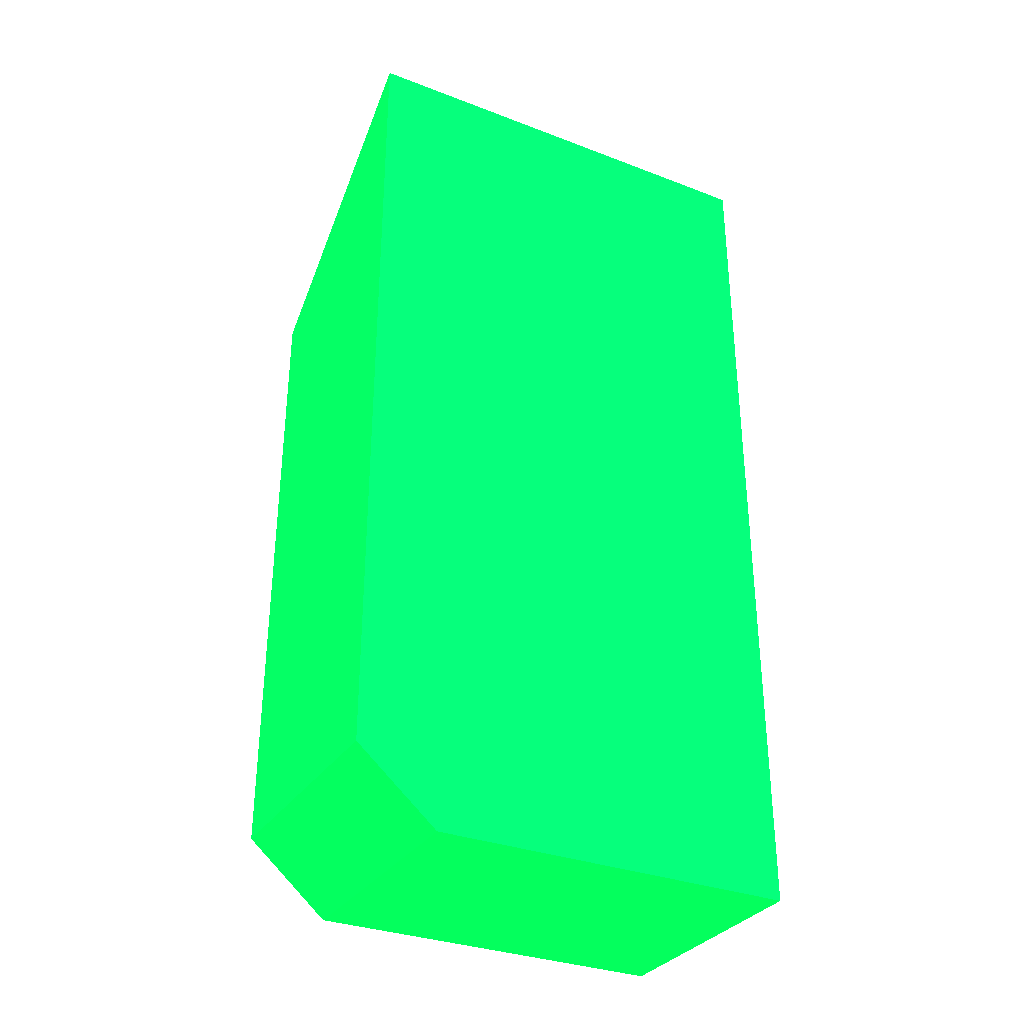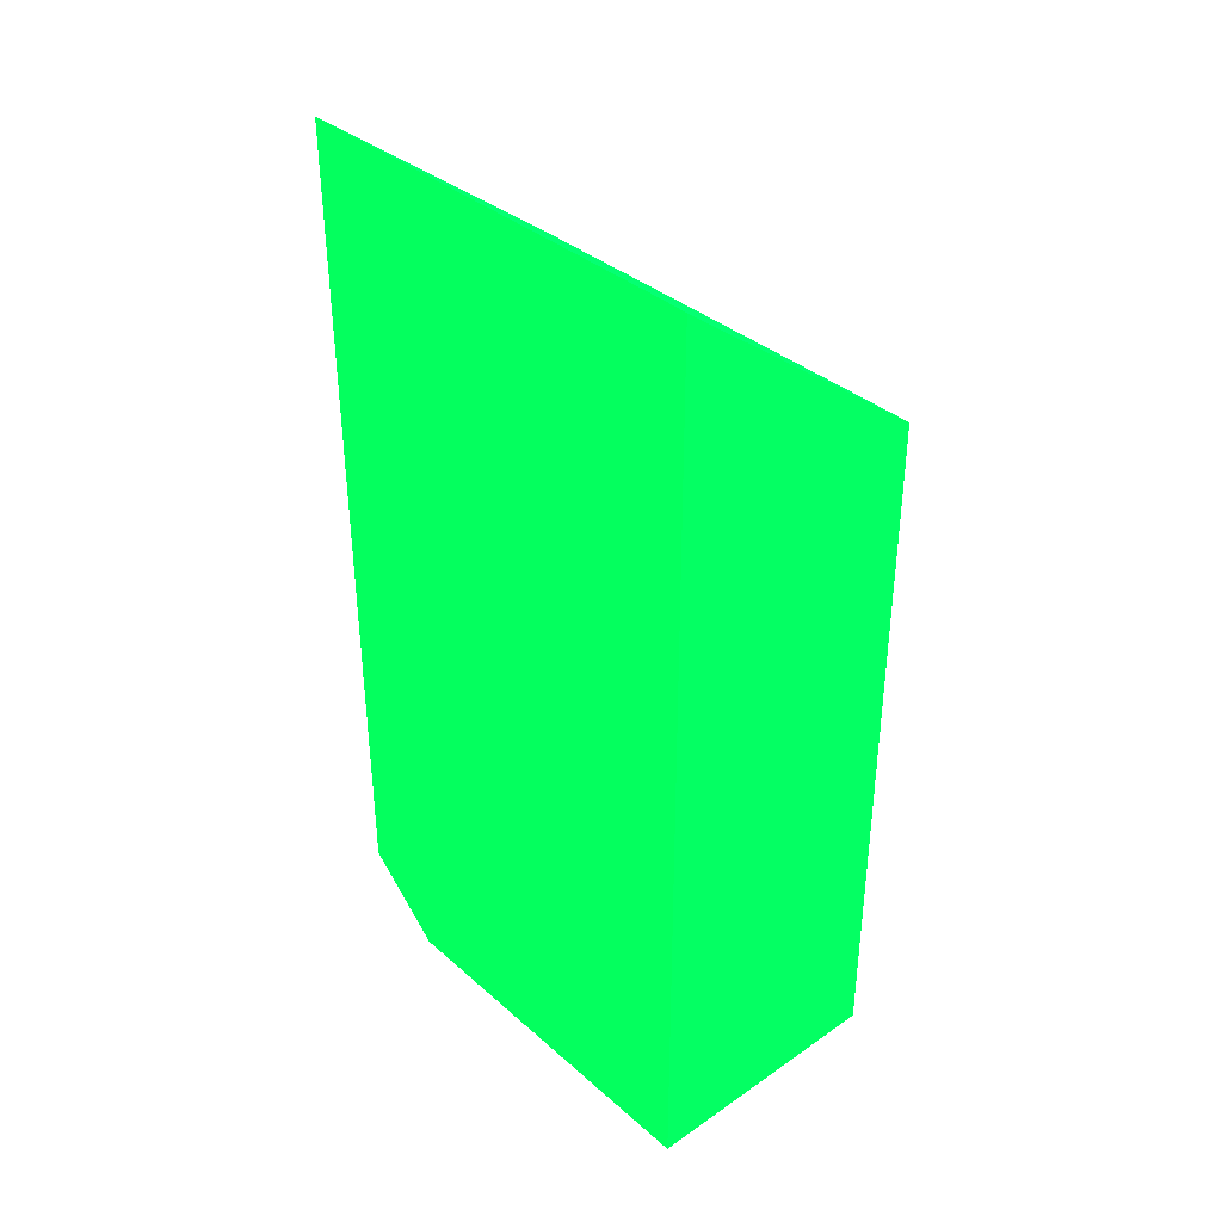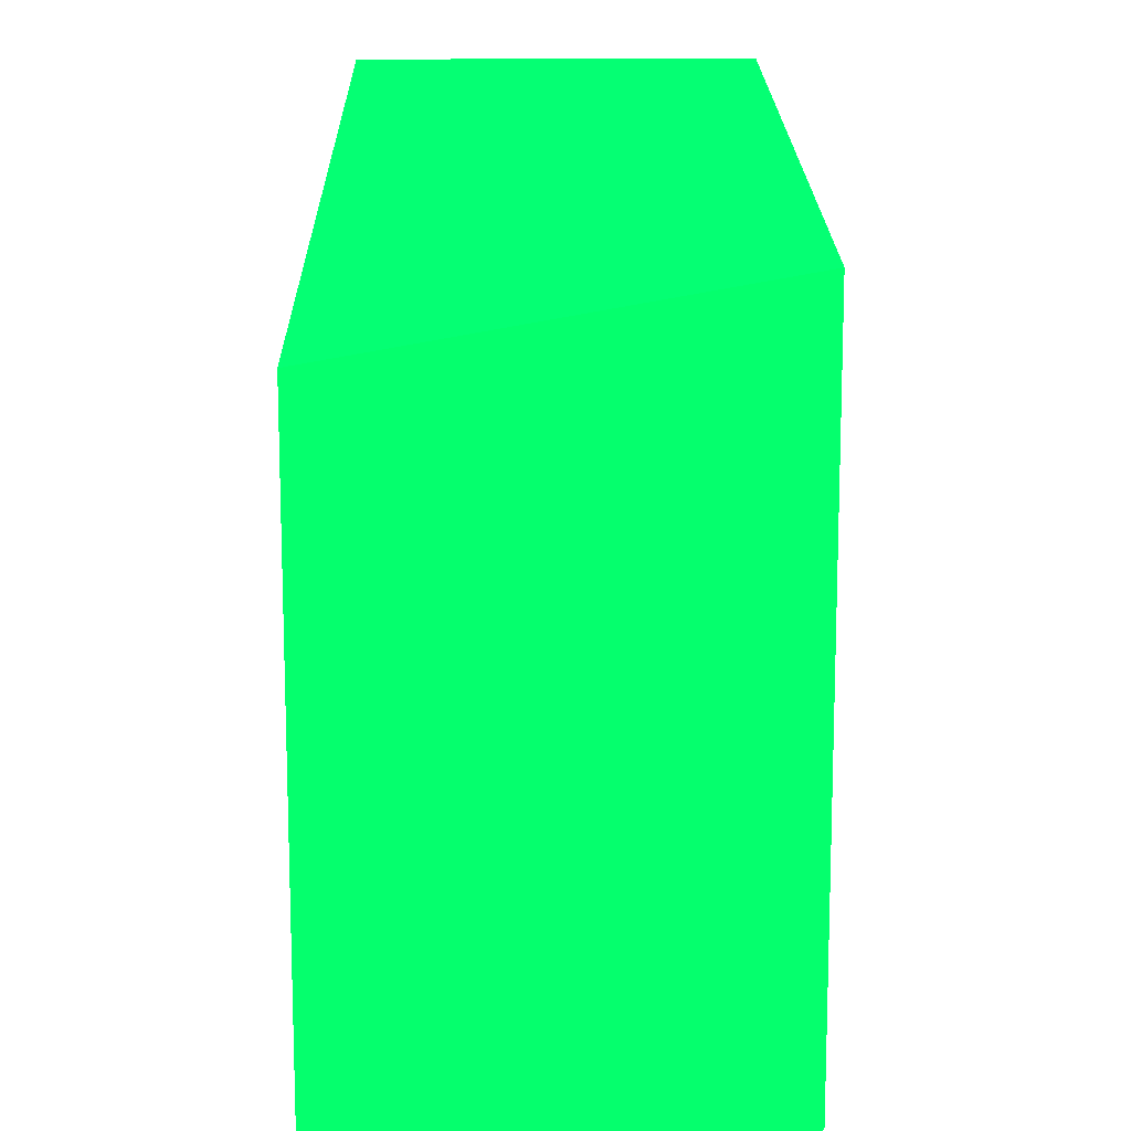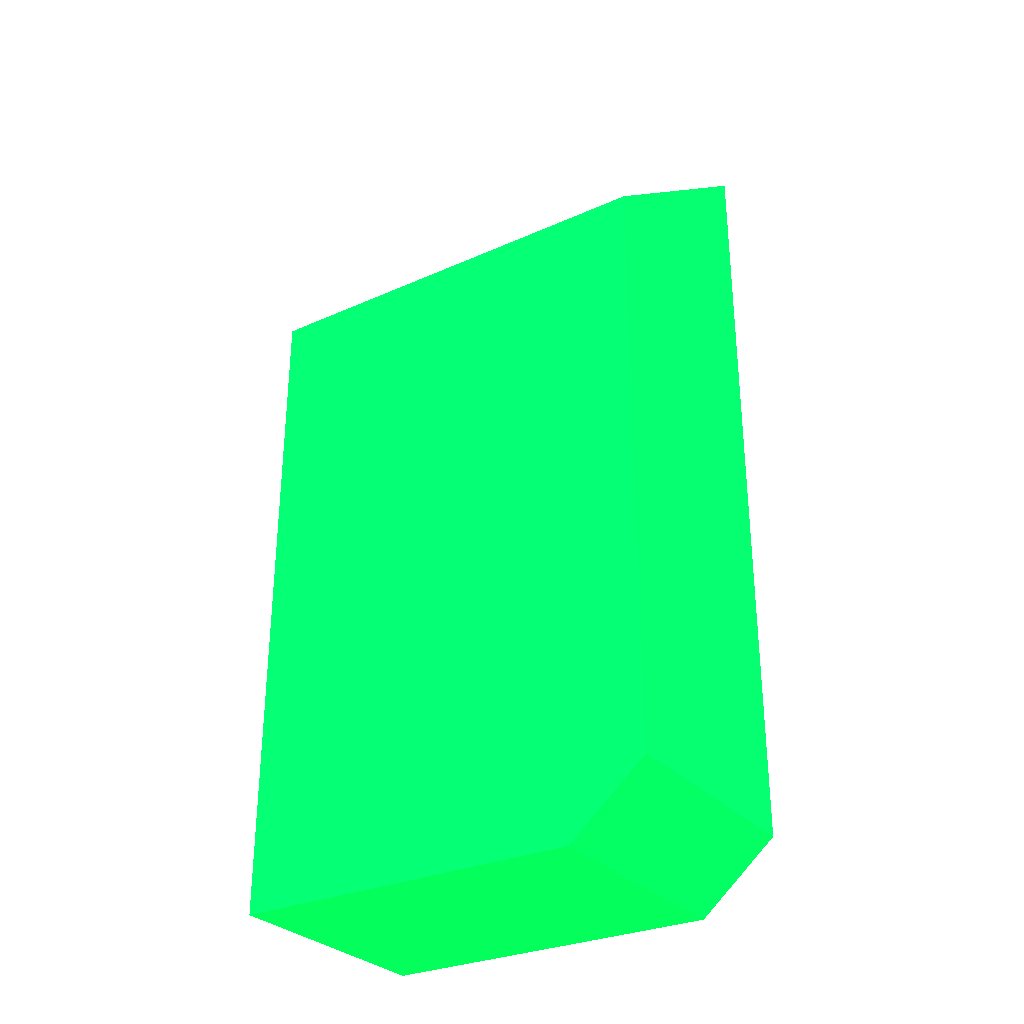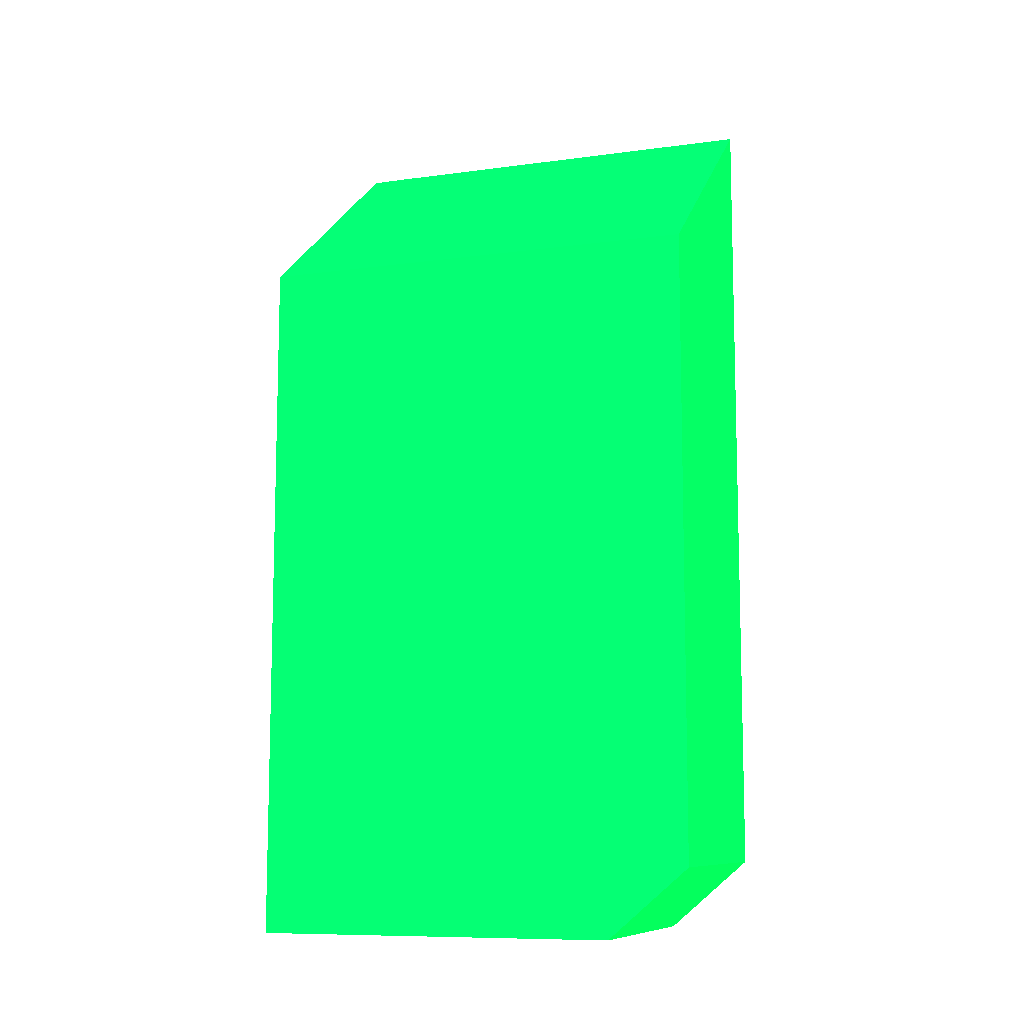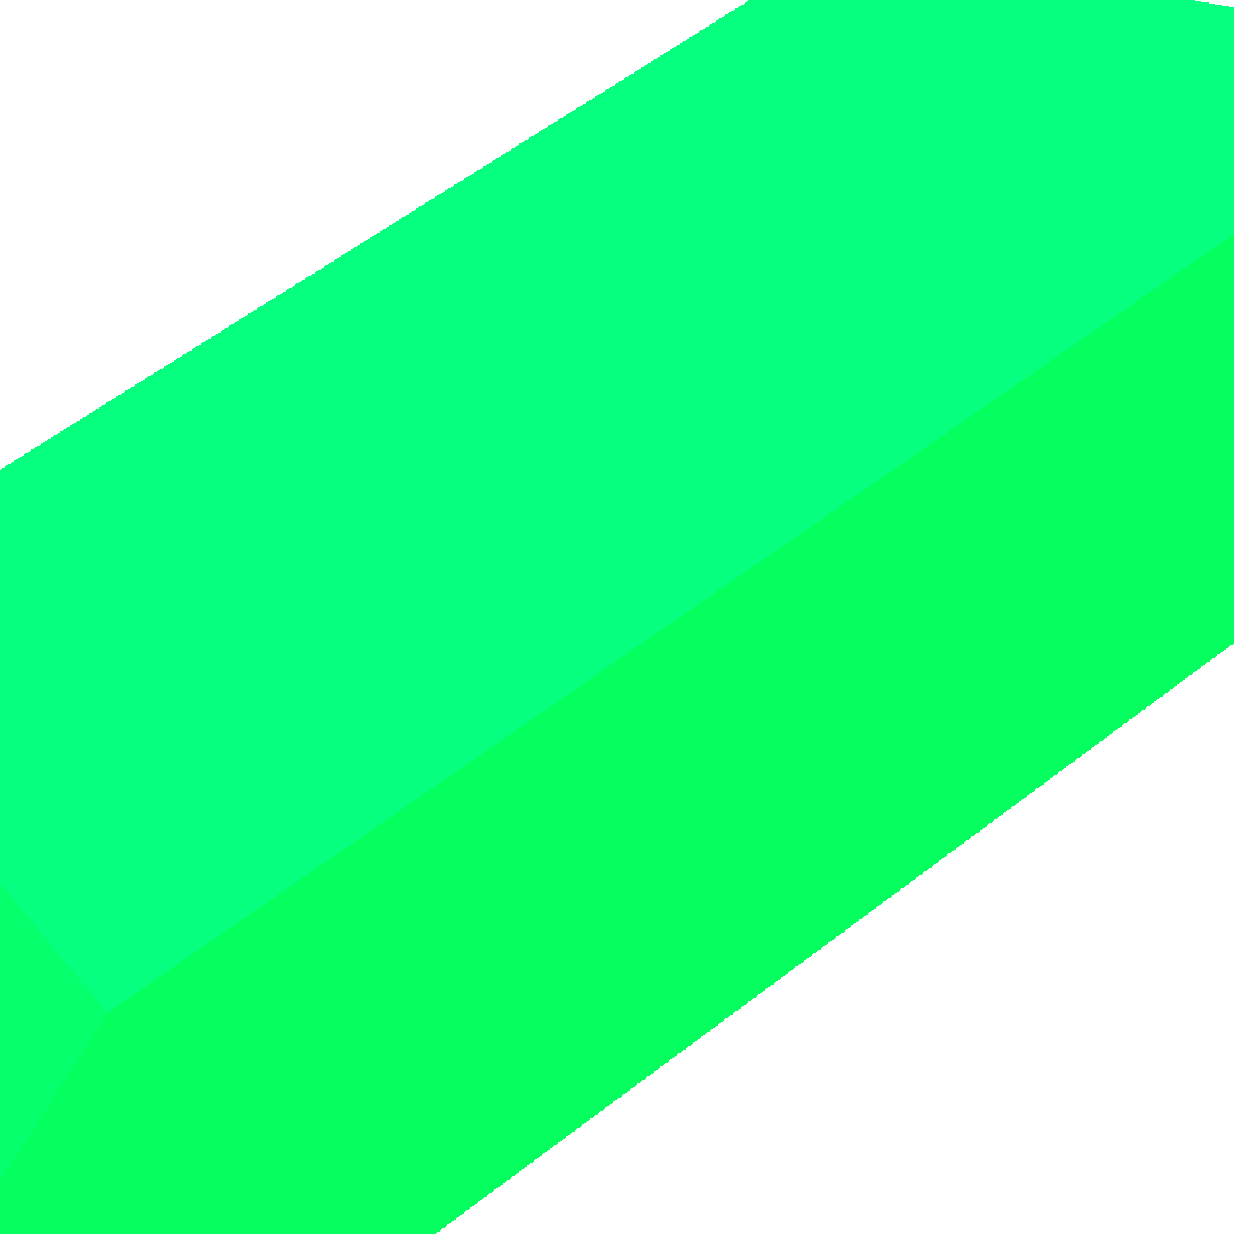
<metadata>
{"format":"obj","ext":"obj","renderer":"f3d","projection":"perspective","resolution":1024,"background":"white","views":[{"elev":-32.4,"azim":-118.0,"up":"+Z"},{"elev":36.5,"azim":-41.7,"up":"+Z"},{"elev":17.0,"azim":-0.9,"up":"+Y"},{"elev":-29.9,"azim":123.0,"up":"+Z"},{"elev":-9.6,"azim":109.3,"up":"+Z"},{"elev":57.6,"azim":-129.1,"up":"+Y"}]}
</metadata>
<code>
v -11.21 1.19e-06 -31.91 0.01176 0.9882 0.2667
v -11.21 6.818 -31.91 0.01176 0.9882 0.2667
v -4.237 1.19e-06 -31.91 0.01176 0.9882 0.2667
v -11.21 1.19e-06 -7.517 0.01176 0.9882 0.2667
v -11.21 9.999 -31.9 0.01176 0.9882 0.2667
v -11 9.999 -31.91 0.01176 0.9882 0.2667
v -4.237 3.279 -31.91 0.01176 0.9882 0.2667
v -4.237 1.19e-06 -12.82 0.01176 0.9882 0.2667
v -11.21 0.4244 -7.505 0.01176 0.9882 0.2667
v -11.21 12.21 -30 0.01176 0.9882 0.2667
v -4.978 9.999 -31.91 0.01176 0.9882 0.2667
v -4.237 9.999 -31.9 0.01176 0.9882 0.2667
v -4.237 0.3072 -12.81 0.01176 0.9882 0.2667
v -11.21 1.001 -7.503 0.01176 0.9882 0.2667
v -4.237 12.21 -30 0.01176 0.9882 0.2667
v -11.21 12.21 -7.503 0.01176 0.9882 0.2667
v -4.237 1.001 -12.81 0.01176 0.9882 0.2667
v -4.237 12.21 -12.81 0.01176 0.9882 0.2667
f 1 2 6
f 1 6 11
f 1 11 7
f 1 7 3
f 1 3 8
f 1 8 4
f 1 4 9
f 1 9 14
f 1 14 16
f 1 16 10
f 1 10 5
f 1 5 2
f 2 5 6
f 3 7 12
f 3 12 15
f 3 15 18
f 3 18 17
f 3 17 13
f 3 13 8
f 4 8 9
f 5 10 6
f 6 10 15
f 6 15 11
f 7 11 12
f 8 13 9
f 9 13 14
f 10 16 18
f 10 18 15
f 11 15 12
f 13 17 14
f 14 17 18
f 14 18 16

</code>
